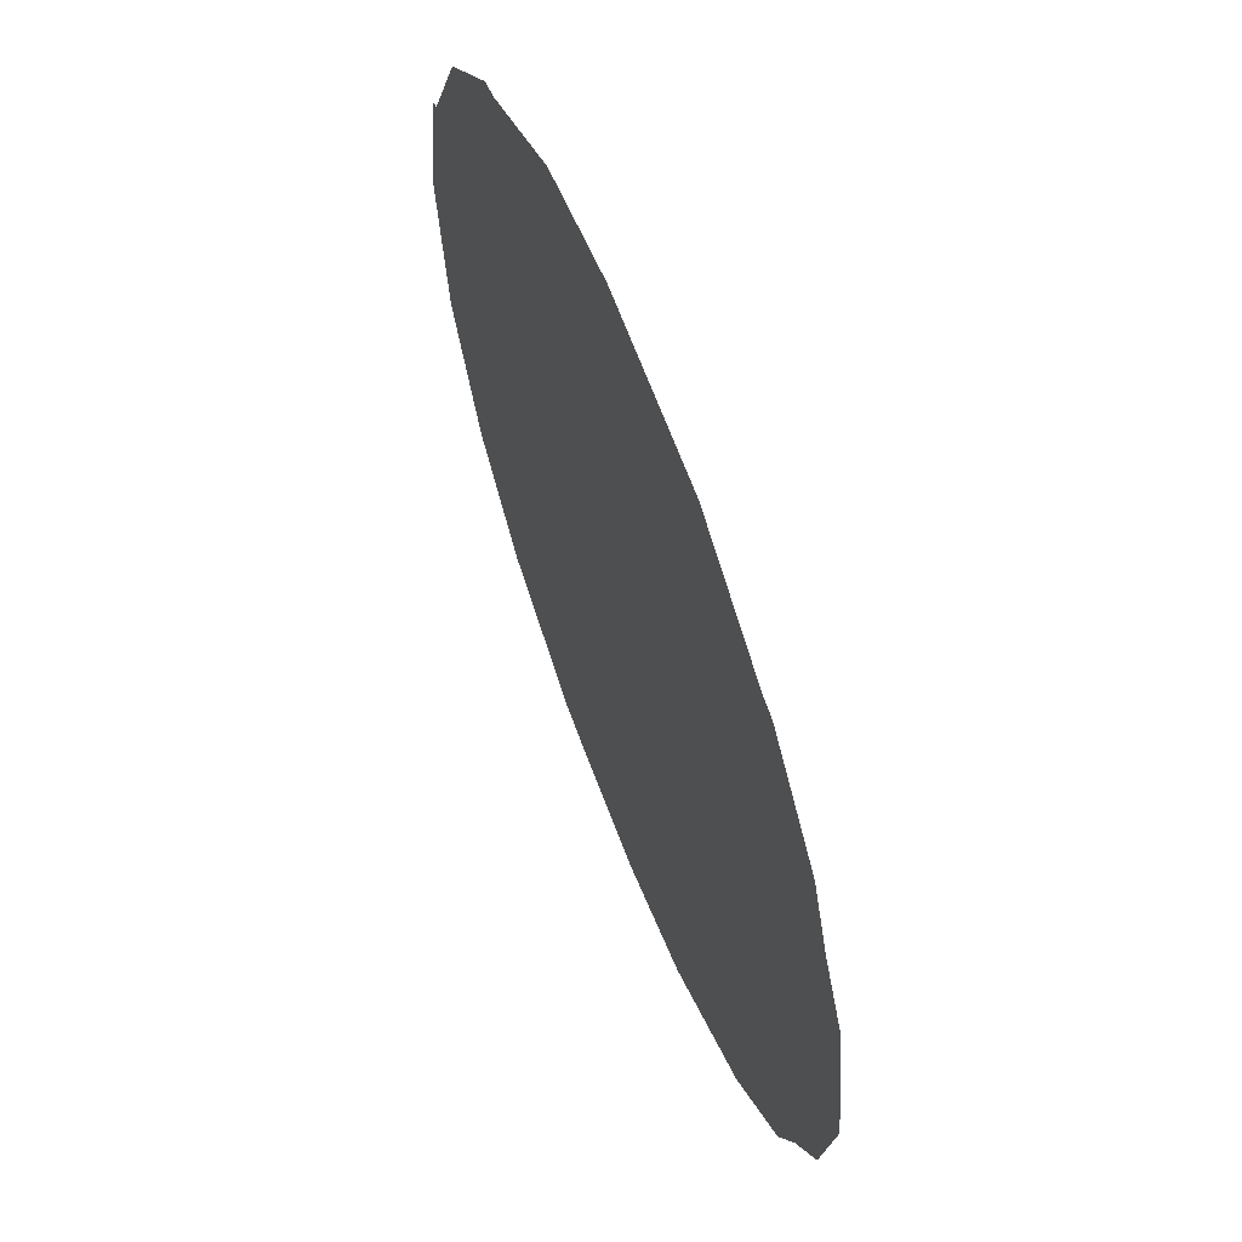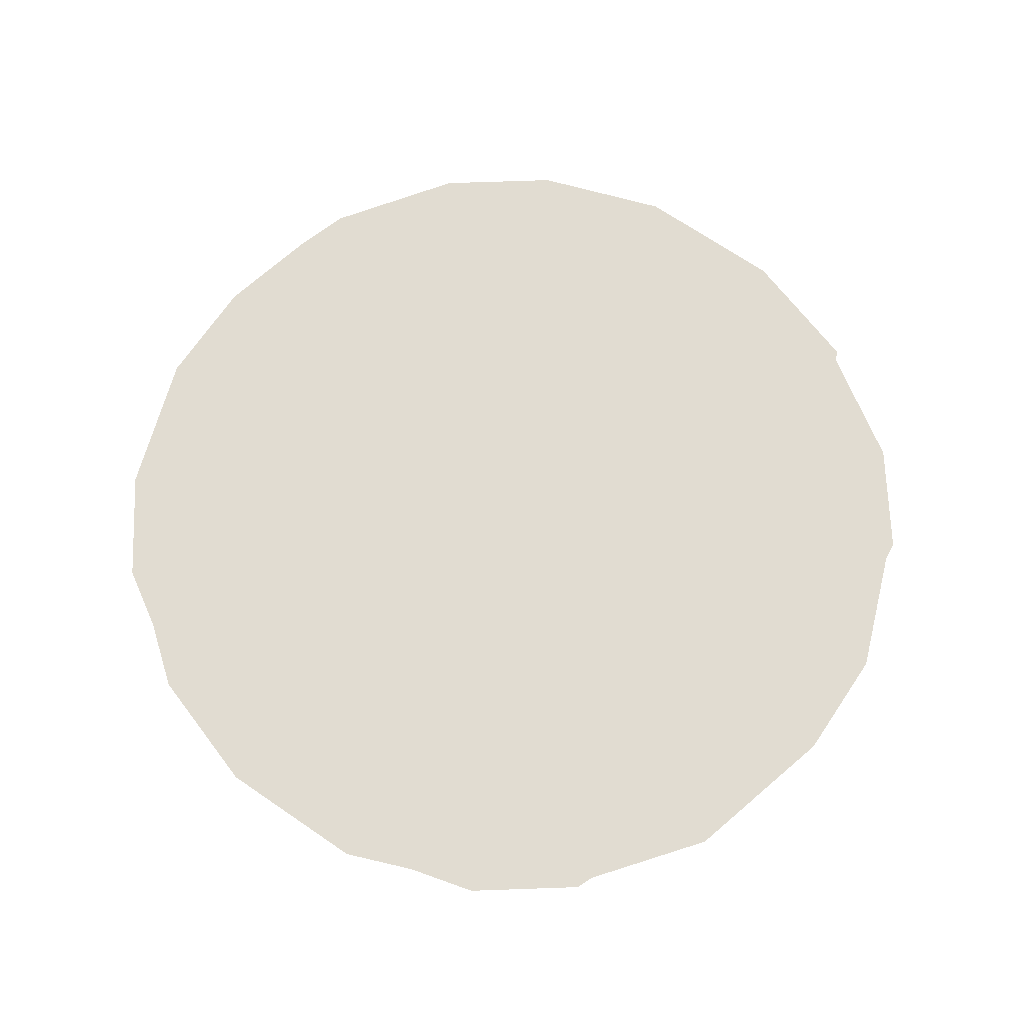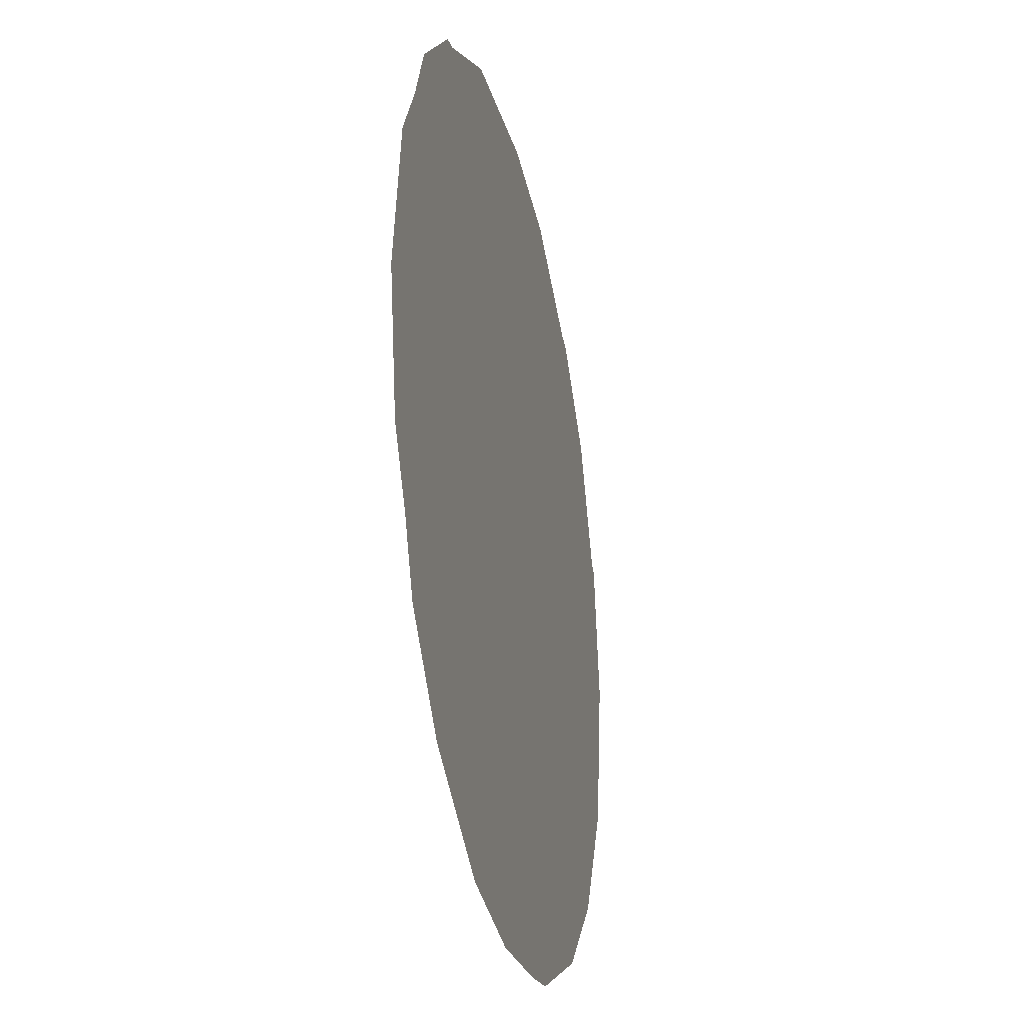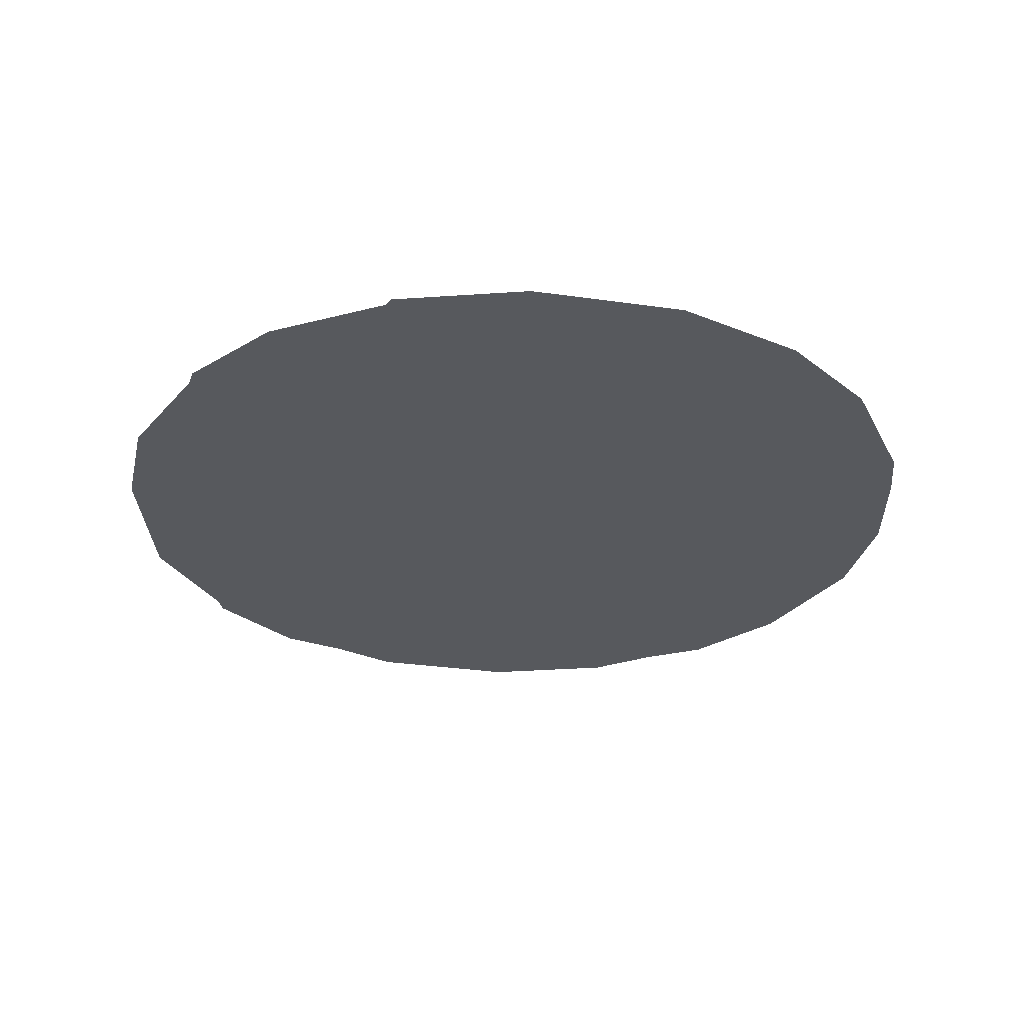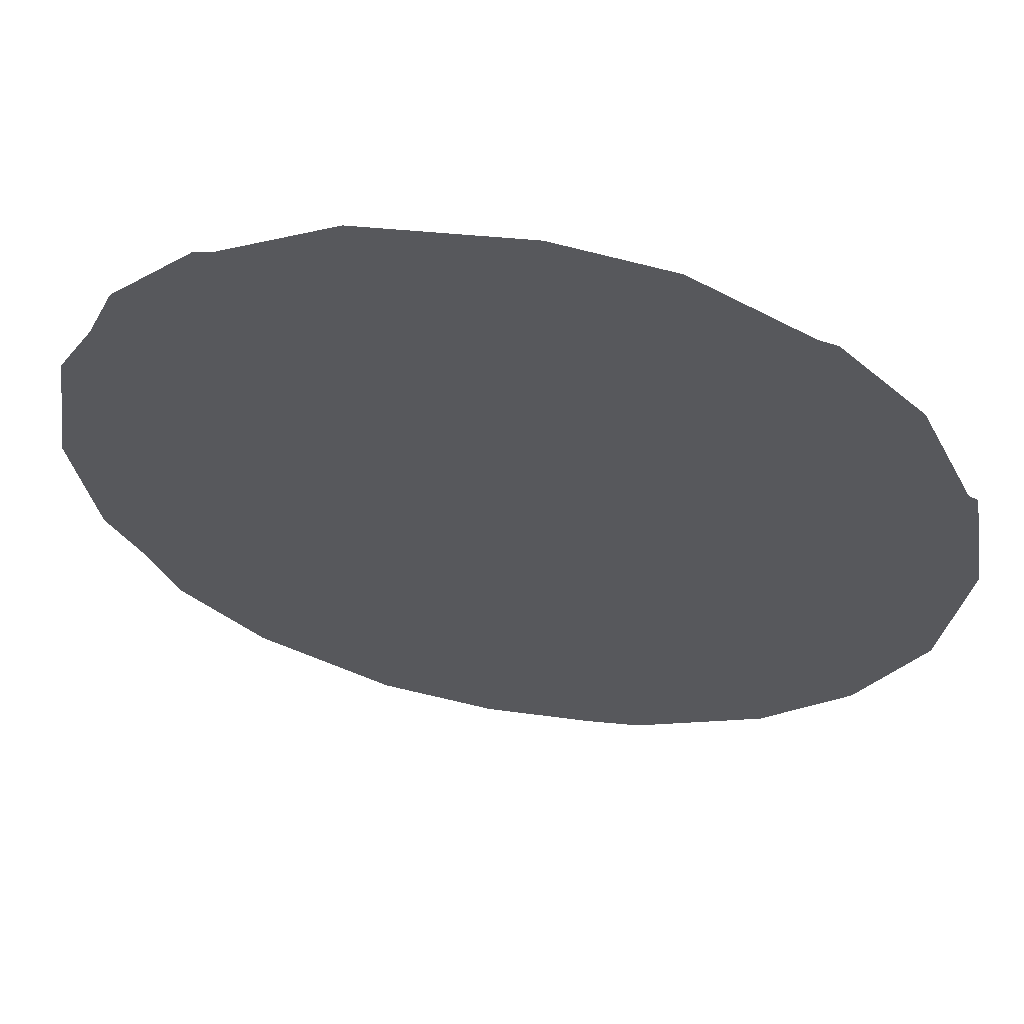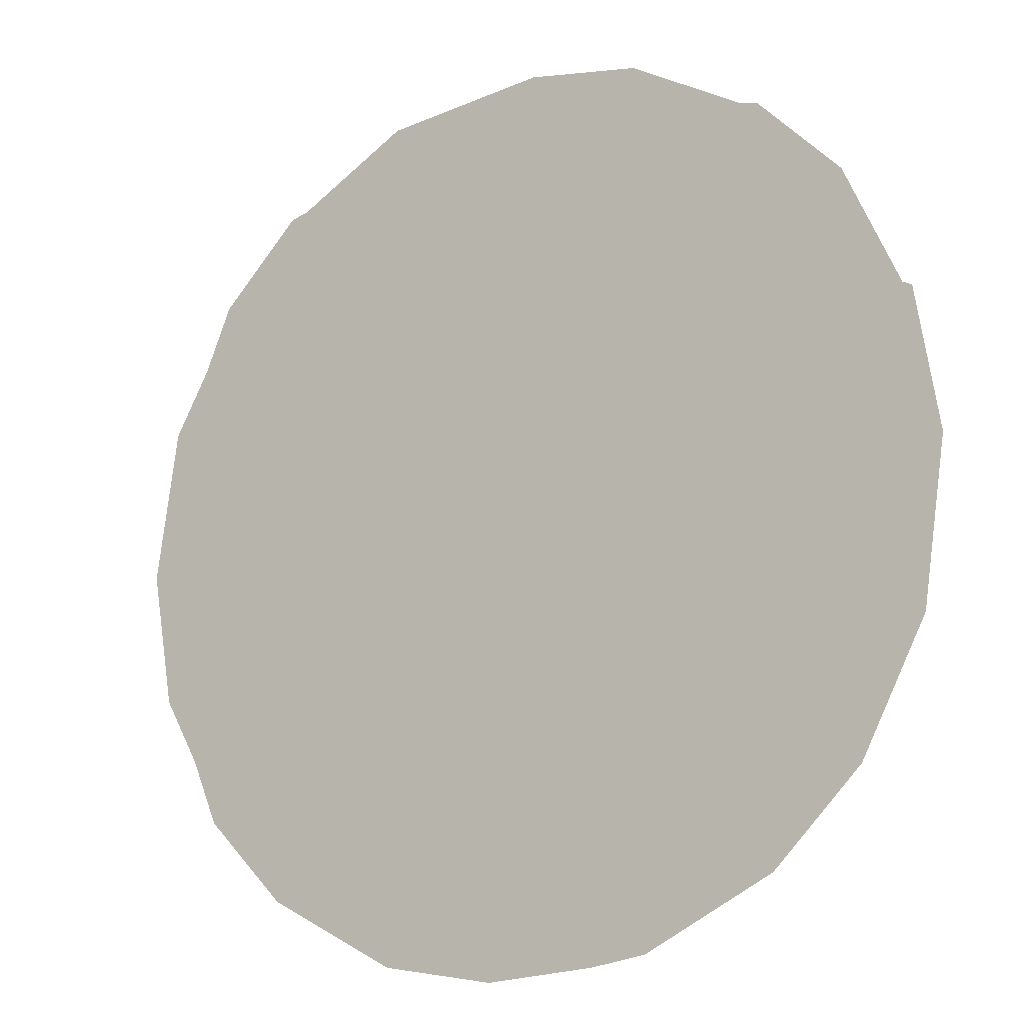
<metadata>
{"format":"obj","ext":"obj","renderer":"f3d","projection":"perspective","resolution":1024,"background":"white","views":[{"elev":62.7,"azim":-111.0,"up":"+Z"},{"elev":69.0,"azim":-47.0,"up":"+Y"},{"elev":-28.7,"azim":-77.4,"up":"+Z"},{"elev":-29.5,"azim":86.4,"up":"+Y"},{"elev":59.9,"azim":10.0,"up":"+Z"},{"elev":-14.5,"azim":33.2,"up":"+Z"}]}
</metadata>
<code>
v -38 0.5203 42.67
v -38.67 0.5203 42.5
v -41.67 0.5203 39.5
v -42.67 0.5203 37.17
v -42.67 0.5203 22.17
v -15.83 0.5203 39.5
v -18.83 0.5203 42.5
v -19.5 0.5203 42.67
v -13.83 0.5203 35.17
v -12.67 0.5203 30
v -13.5 0.5203 35
v -19 0.5203 16.67
v -15.83 0.5203 19.83
v -13.5 0.5203 24.33
v -29.67 0.5203 13.67
v -25.67 0.5203 14
v -23.67 0.5203 14.33
v -41.67 0.5203 19.83
v -38.67 0.5203 16.83
v -33.83 0.5203 14.33
v -44.83 0.5203 29.33
v -44 0.5203 24.5
v -44 0.5203 34.83
v -23.67 0.5203 45
v -27.83 0.5203 45.67
v -33.83 0.5203 45
g s_f_02_05_nav_01
f 2 1 3
f 3 1 4
f 4 1 5
f 7 6 8
f 8 6 9
f 11 10 9
f 9 10 12
f 12 10 13
f 13 10 14
f 16 15 17
f 17 15 12
f 18 5 19
f 19 5 20
f 20 5 15
f 15 5 12
f 12 5 9
f 9 5 8
f 8 5 1
f 22 21 5
f 5 21 4
f 4 21 23
f 24 8 25
f 25 8 26
f 26 8 1

</code>
